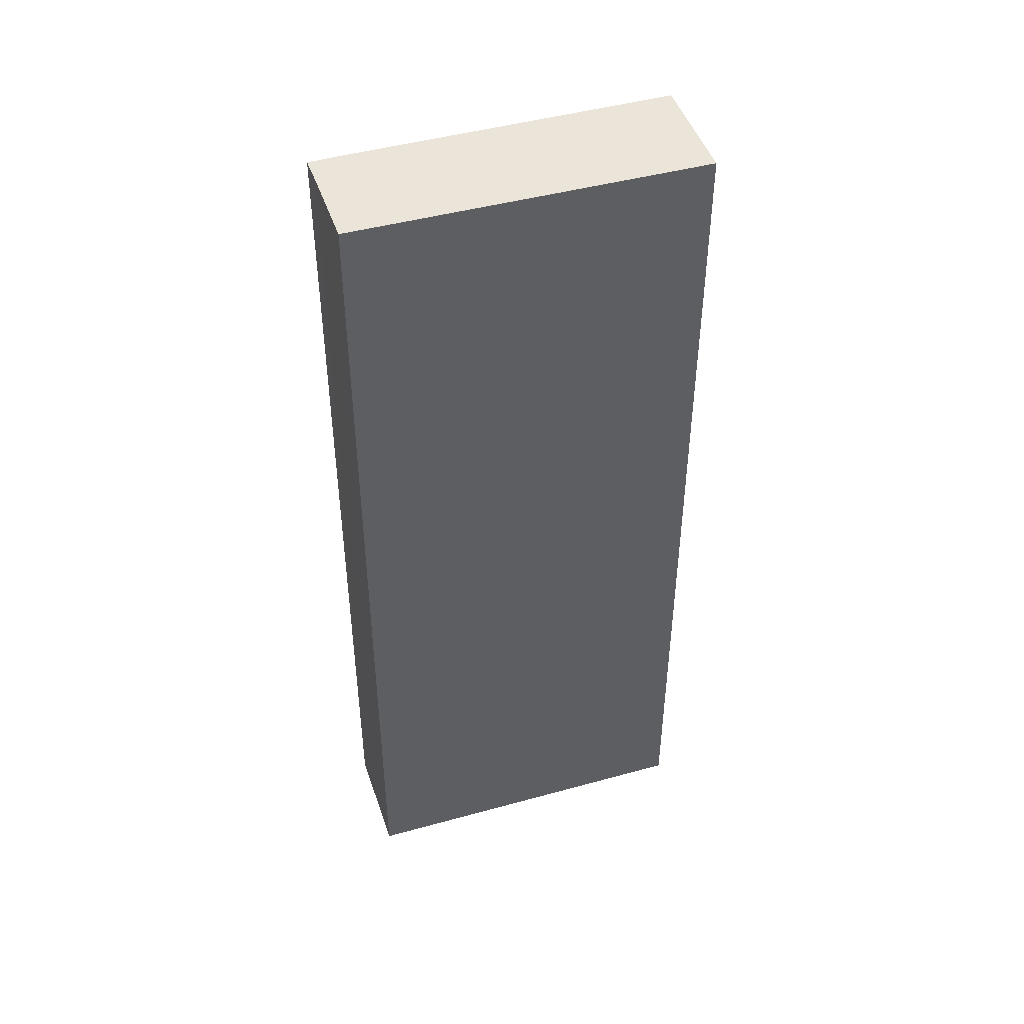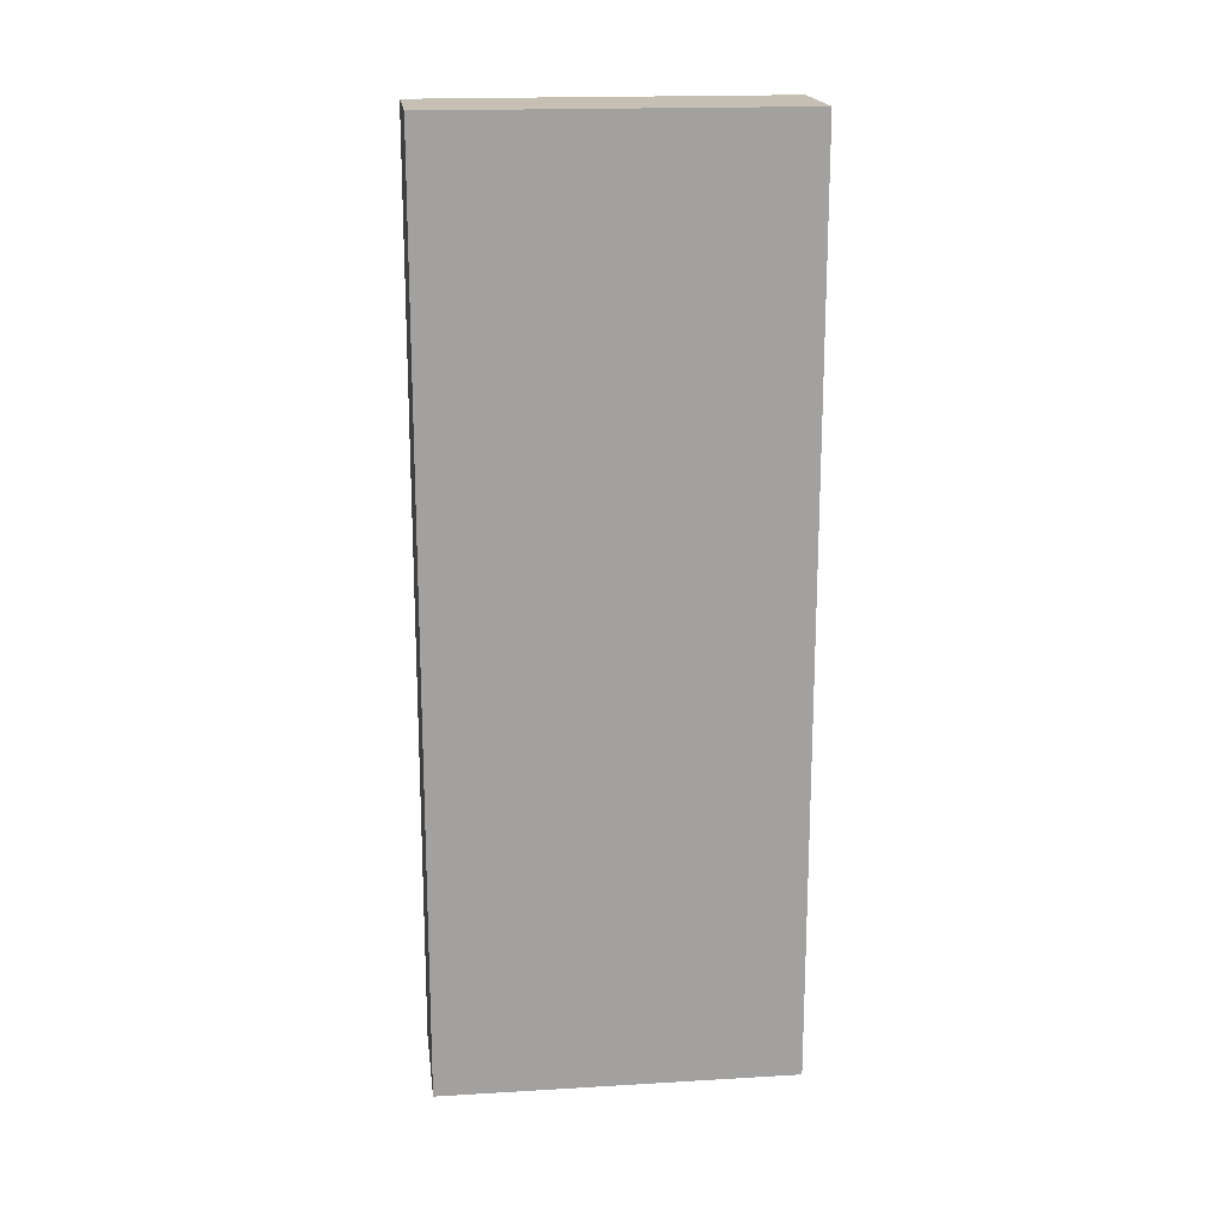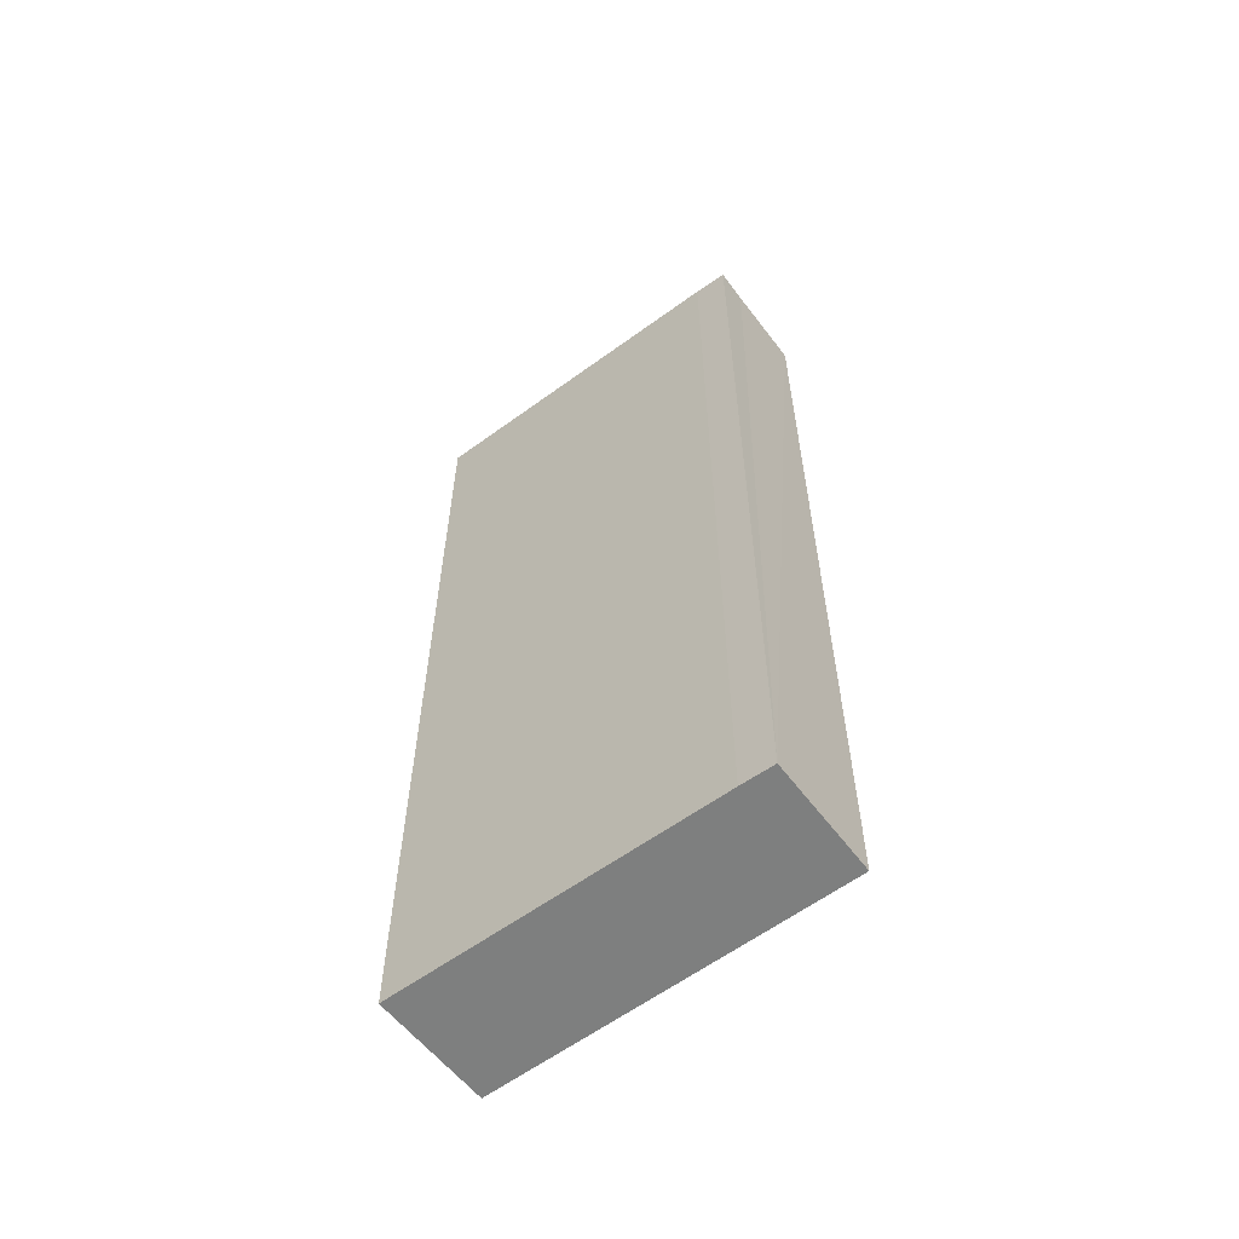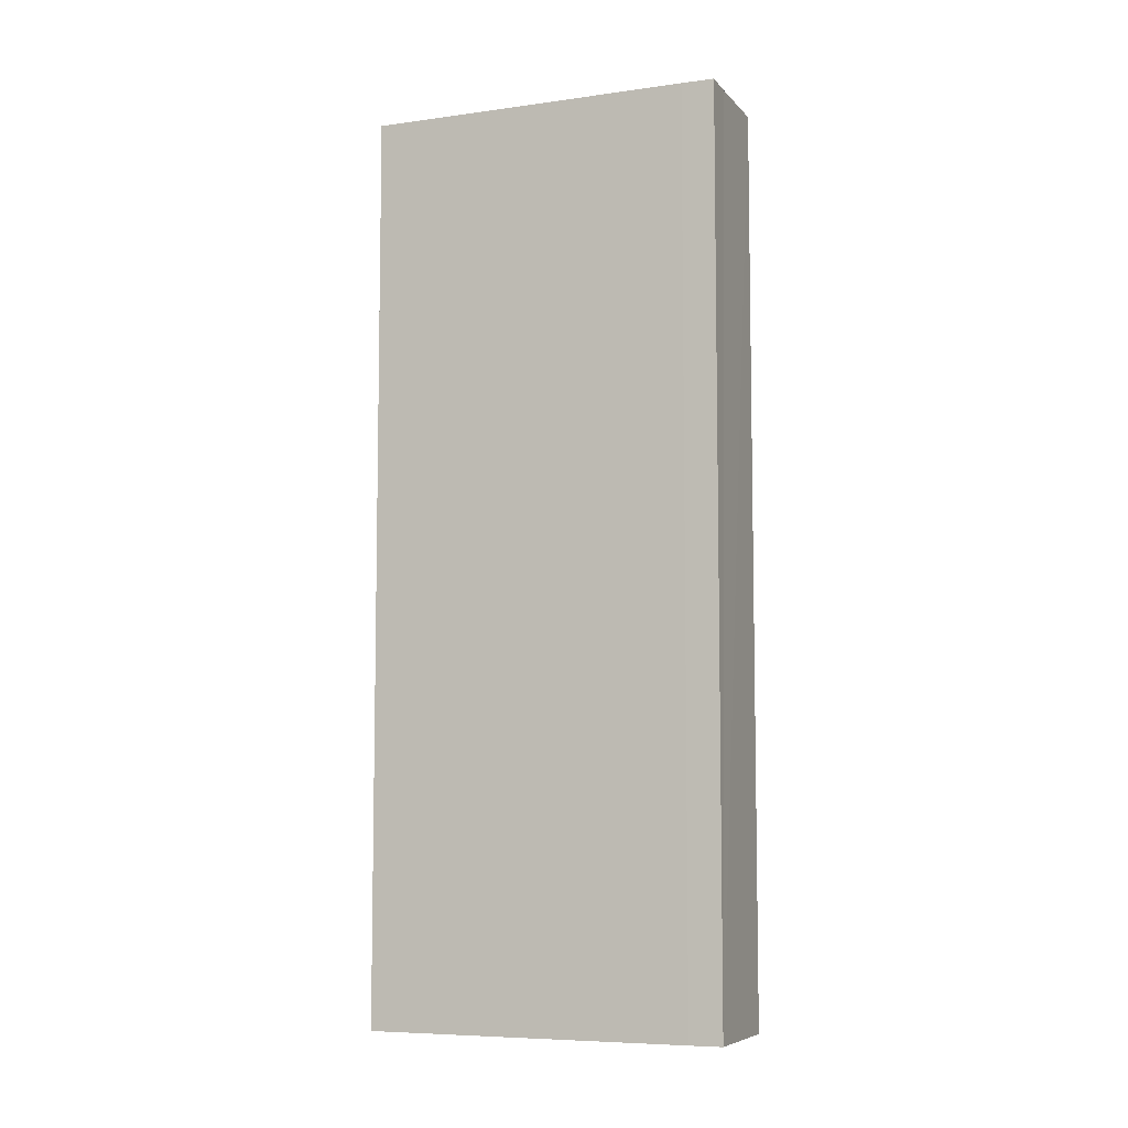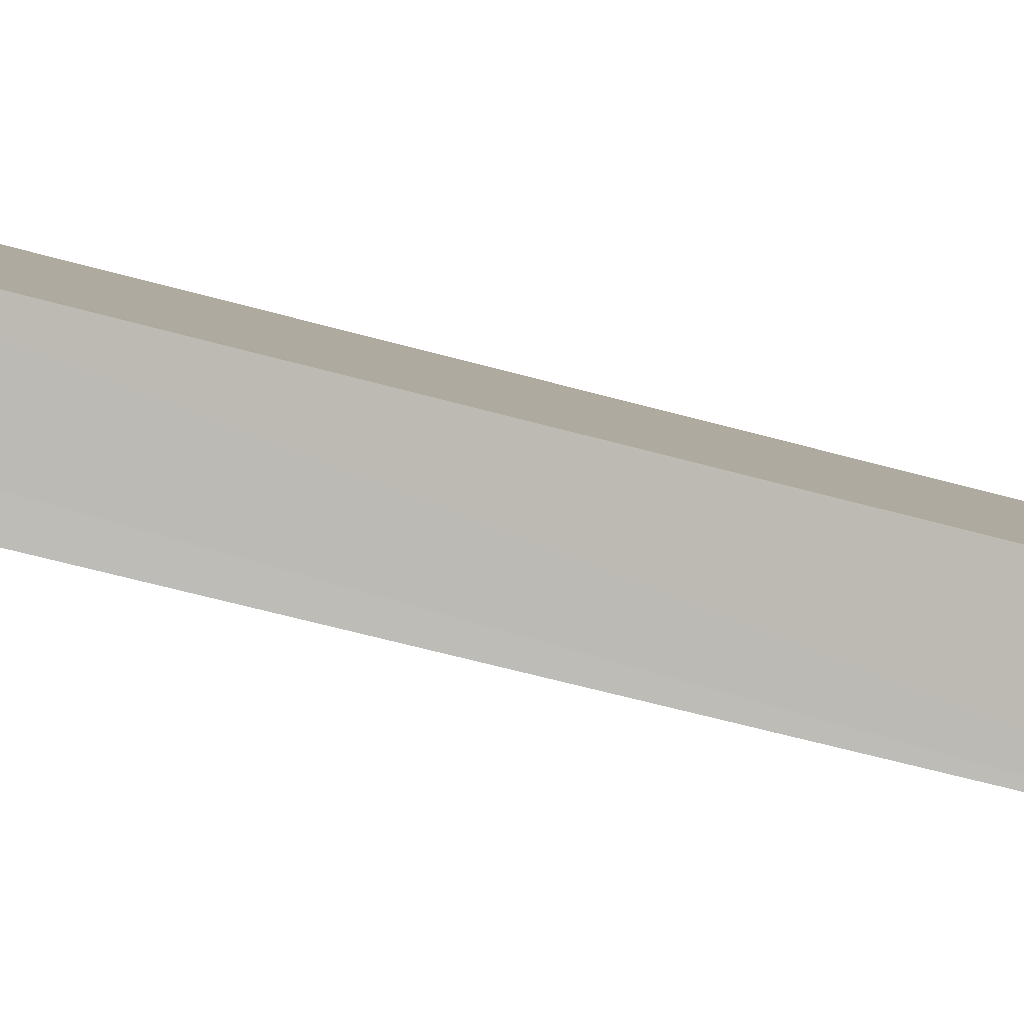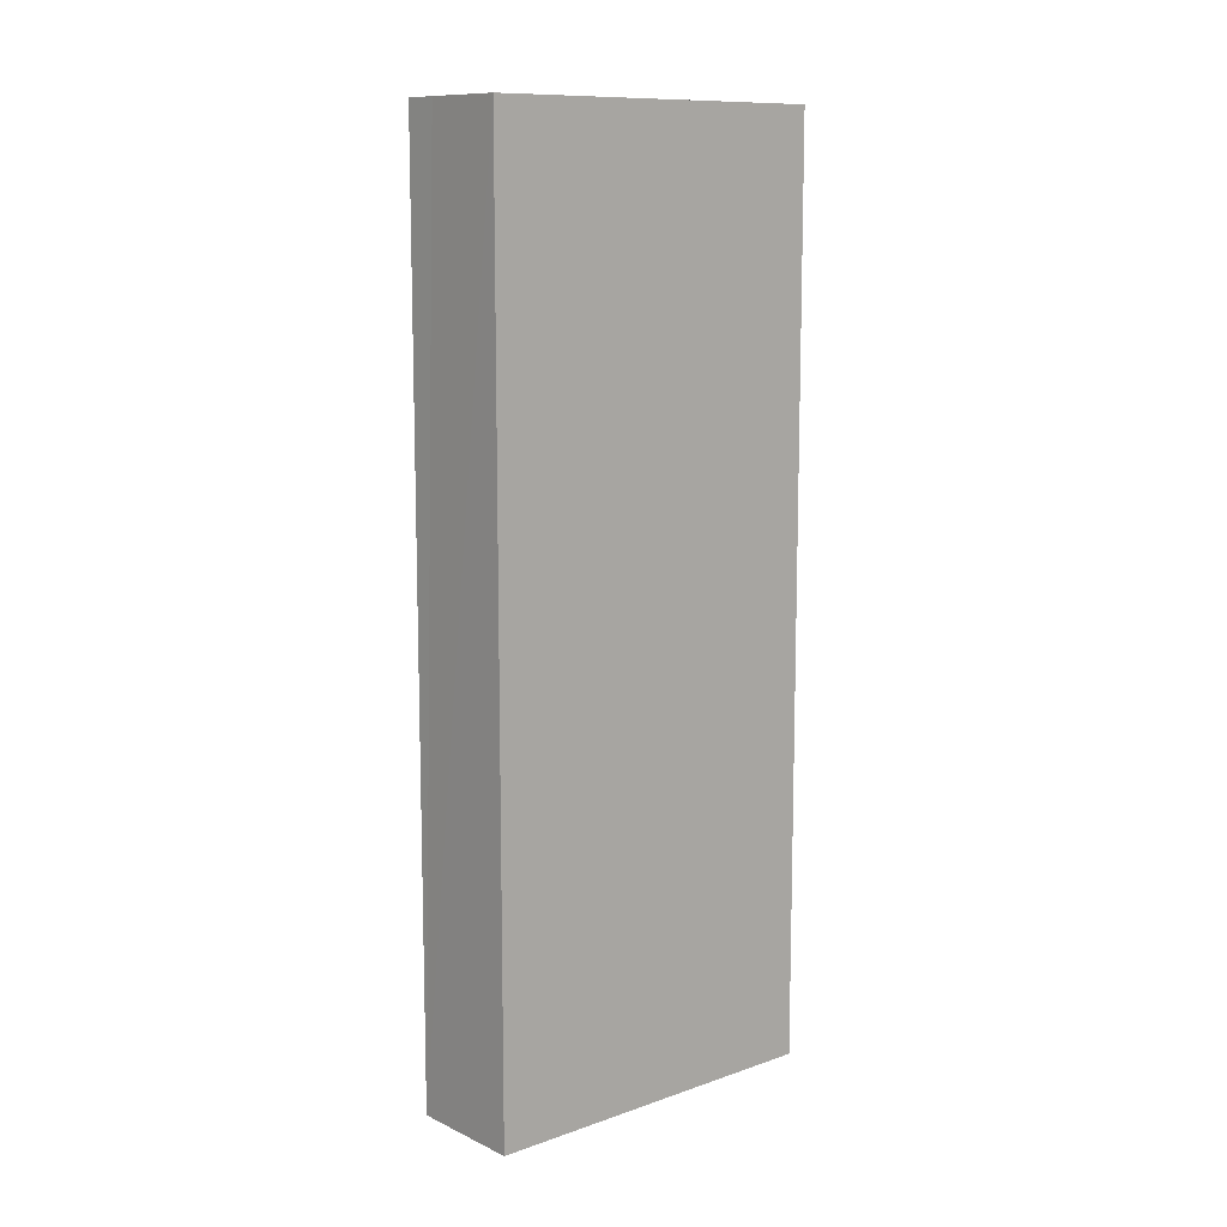
<metadata>
{"format":"obj","ext":"obj","renderer":"f3d","projection":"perspective","resolution":1024,"background":"white","views":[{"elev":45.3,"azim":-81.6,"up":"+Y"},{"elev":18.1,"azim":-70.5,"up":"+Y"},{"elev":-59.6,"azim":153.4,"up":"+Y"},{"elev":-7.1,"azim":138.5,"up":"+Y"},{"elev":-57.6,"azim":-106.2,"up":"+Z"},{"elev":11.0,"azim":-104.5,"up":"+Y"}]}
</metadata>
<code>
v  0.945 11.68 -0.47
v  1.51 11.68 -0.289
v  1.315 11.68 -0.662
v  0 11.68 7.149e-16
v  1.998 11.68 4.08
v  3.369 11.68 3.432
v  1.315 4.054e-17 -0.662
v  0 0 0
v  0.945 2.878e-17 -0.47
v  1.998 -2.498e-16 4.08
v  3.369 -2.101e-16 3.432
v  1.51 1.77e-17 -0.289
g defaultobject
f 1 2 3
f 2 1 4
f 2 4 5
f 2 5 6
f 7 1 3
f 1 7 4
f 4 7 8
f 8 7 9
f 8 5 4
f 5 8 10
f 10 6 5
f 6 10 11
f 12 3 2
f 3 12 7
f 11 2 6
f 2 11 12
f 12 9 7
f 9 10 8
f 10 9 12
f 10 12 11

</code>
